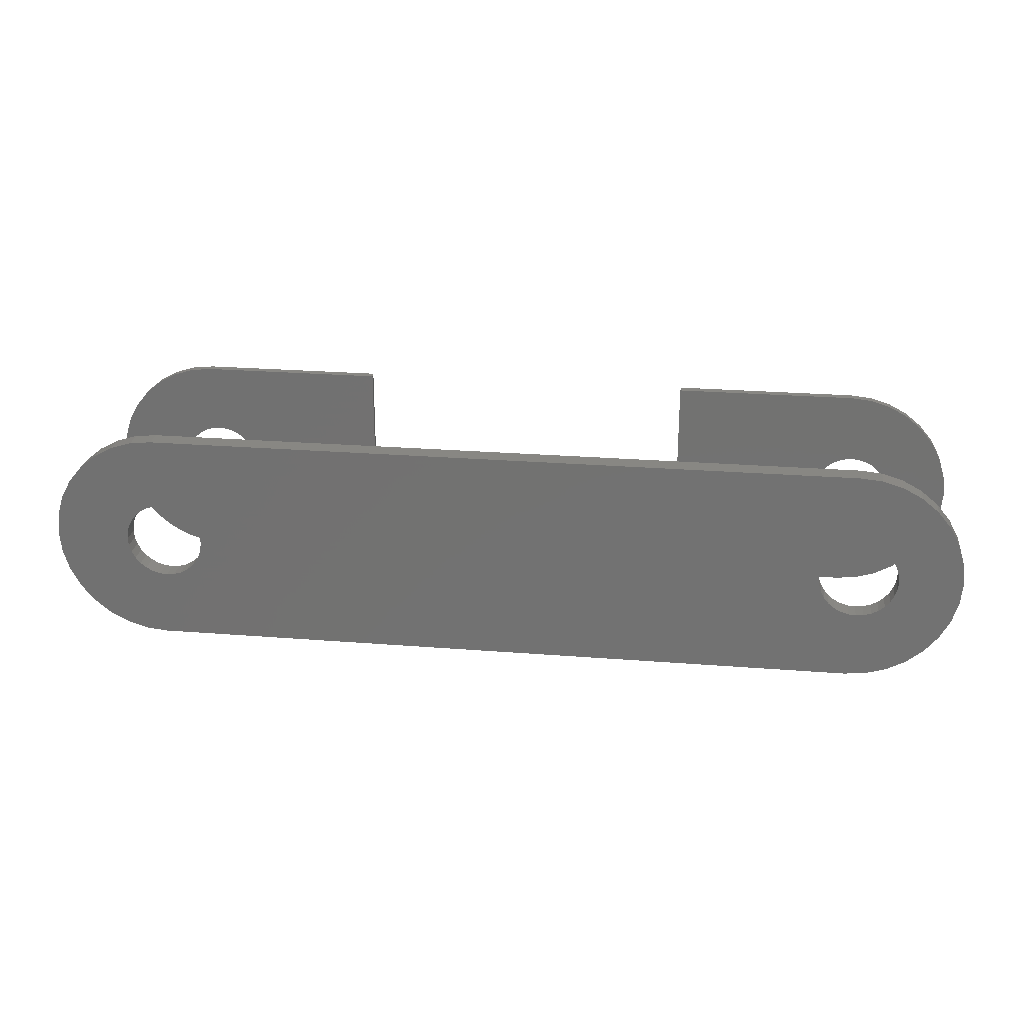
<metadata>
{"format":"stl","ext":"stl","renderer":"f3d","projection":"perspective","resolution":1024,"background":"white","views":[{"elev":24.7,"azim":7.4,"up":"+Y"}]}
</metadata>
<code>
# stl→obj: 400 verts, 804 faces
v -0.6047 0.05251 0.01743
v -0.6143 0.04466 0.01743
v -0.6122 0.1743 0.01743
v -0.5938 0.05835 0.01743
v -0.6328 7.734e-18 0.01743
v -0.645 -0.1586 0.01743
v -0.6752 -0.1424 0.01743
v -0.7017 -0.1207 0.01743
v -0.7234 -0.09421 0.01743
v -0.7396 -0.064 0.01743
v -0.7495 -0.03121 0.01743
v -0.7529 0.002878 0.01743
v -0.7495 0.03697 0.01743
v -0.7396 0.06975 0.01743
v -0.7234 0.09997 0.01743
v -0.7017 0.1264 0.01743
v -0.6752 0.1482 0.01743
v -0.645 0.1643 0.01743
v -0.6316 0.01232 0.01743
v -0.6222 0.03509 0.01743
v -0.628 0.02417 0.01743
v -0.2807 0.1776 0.01743
v -0.2807 -0.1719 0.01743
v -0.5065 0 0.01743
v -0.5077 0.01232 0.01743
v -0.5113 0.02417 0.01743
v -0.5171 0.03509 0.01743
v -0.525 0.04466 0.01743
v -0.5346 0.05251 0.01743
v -0.5781 0.1776 0.01743
v -0.5455 0.05835 0.01743
v -0.5573 0.06194 0.01743
v -0.5697 0.06316 0.01743
v -0.582 0.06194 0.01743
v -0.6316 -0.01232 0.01743
v -0.628 -0.02417 0.01743
v -0.6222 -0.03509 0.01743
v -0.6143 -0.04466 0.01743
v -0.6122 -0.1685 0.01743
v -0.6047 -0.05251 0.01743
v -0.5938 -0.05835 0.01743
v -0.5781 -0.1719 0.01743
v -0.5346 -0.05251 0.01743
v -0.525 -0.04466 0.01743
v -0.5171 -0.03509 0.01743
v -0.5113 -0.02417 0.01743
v -0.5077 -0.01232 0.01743
v -0.582 -0.06194 0.01743
v -0.5697 -0.06316 0.01743
v -0.5573 -0.06194 0.01743
v -0.5455 -0.05835 0.01743
v 0.5911 0.06194 0.01743
v 0.5788 0.06316 0.01743
v 0.6023 0.1743 0.01743
v 0.6234 0.04466 0.01743
v 0.6139 0.05251 0.01743
v 0.6351 0.1643 0.01743
v 0.6313 0.03509 0.01743
v 0.6371 0.02417 0.01743
v 0.6653 0.1482 0.01743
v 0.6407 0.01232 0.01743
v 0.5911 -0.06194 0.01743
v 0.6023 -0.1685 0.01743
v 0.5788 -0.06316 0.01743
v 0.603 -0.05835 0.01743
v 0.6419 0 0.01743
v 0.6918 0.1264 0.01743
v 0.7136 0.09997 0.01743
v 0.7297 0.06975 0.01743
v 0.7397 0.03697 0.01743
v 0.743 0.002878 0.01743
v 0.7397 -0.03121 0.01743
v 0.7297 -0.064 0.01743
v 0.7136 -0.09421 0.01743
v 0.6918 -0.1207 0.01743
v 0.6653 -0.1424 0.01743
v 0.2729 -0.1719 0.01743
v 0.2729 0.1776 0.01743
v 0.5156 7.734e-18 0.01743
v 0.5168 -0.01232 0.01743
v 0.5204 -0.02417 0.01743
v 0.5263 -0.03509 0.01743
v 0.5341 -0.04466 0.01743
v 0.5437 -0.05251 0.01743
v 0.5546 -0.05835 0.01743
v 0.5683 -0.1719 0.01743
v 0.5683 0.1776 0.01743
v 0.5546 0.05835 0.01743
v 0.5437 0.05251 0.01743
v 0.5341 0.04466 0.01743
v 0.5263 0.03509 0.01743
v 0.5204 0.02417 0.01743
v 0.5168 0.01232 0.01743
v 0.6351 -0.1586 0.01743
v 0.6139 -0.05251 0.01743
v 0.6234 -0.04466 0.01743
v 0.6313 -0.03509 0.01743
v 0.6371 -0.02417 0.01743
v 0.6407 -0.01232 0.01743
v 0.5665 0.06194 0.01743
v 0.603 0.05835 0.01743
v 0.5665 -0.06194 0.01743
v -0.5781 -0.1719 0.03125
v -0.2795 -0.1719 0.03125
v -0.2795 0.1776 0.03125
v -0.5781 0.1776 0.03125
v -0.6122 -0.1685 0.03125
v -0.645 -0.1586 0.03125
v -0.6752 -0.1424 0.03125
v -0.7017 -0.1207 0.03125
v -0.7234 -0.09421 0.03125
v -0.7396 -0.064 0.03125
v -0.7495 -0.03121 0.03125
v -0.7529 0.002878 0.03125
v -0.7495 0.03697 0.03125
v -0.7396 0.06975 0.03125
v -0.7234 0.09997 0.03125
v -0.7017 0.1264 0.03125
v -0.6752 0.1482 0.03125
v -0.645 0.1643 0.03125
v -0.6122 0.1743 0.03125
v -0.582 0.06194 0.03125
v -0.5938 0.05835 0.03125
v -0.6047 0.05251 0.03125
v -0.6143 0.04466 0.03125
v -0.6222 0.03509 0.03125
v -0.628 0.02417 0.03125
v -0.6316 0.01232 0.03125
v -0.6328 7.734e-18 0.03125
v -0.5697 0.06316 0.03125
v -0.5573 0.06194 0.03125
v -0.5455 0.05835 0.03125
v -0.5346 0.05251 0.03125
v -0.525 0.04466 0.03125
v -0.5171 0.03509 0.03125
v -0.5113 0.02417 0.03125
v -0.5077 0.01232 0.03125
v -0.5065 0 0.03125
v -0.5573 -0.06194 0.03125
v -0.5455 -0.05835 0.03125
v -0.5346 -0.05251 0.03125
v -0.525 -0.04466 0.03125
v -0.5171 -0.03509 0.03125
v -0.5113 -0.02417 0.03125
v -0.5077 -0.01232 0.03125
v -0.5697 -0.06316 0.03125
v -0.582 -0.06194 0.03125
v -0.5938 -0.05835 0.03125
v -0.6047 -0.05251 0.03125
v -0.6143 -0.04466 0.03125
v -0.6222 -0.03509 0.03125
v -0.628 -0.02417 0.03125
v -0.6316 -0.01232 0.03125
v 0.2717 -0.1719 0.03125
v 0.5683 -0.1719 0.03125
v 0.5683 0.1776 0.03125
v 0.6023 0.1743 0.03125
v 0.6351 0.1643 0.03125
v 0.6653 0.1482 0.03125
v 0.6918 0.1264 0.03125
v 0.7136 0.09997 0.03125
v 0.7297 0.06975 0.03125
v 0.7397 0.03697 0.03125
v 0.743 0.002878 0.03125
v 0.7397 -0.03121 0.03125
v 0.7297 -0.064 0.03125
v 0.7136 -0.09421 0.03125
v 0.6918 -0.1207 0.03125
v 0.6653 -0.1424 0.03125
v 0.6351 -0.1586 0.03125
v 0.6023 -0.1685 0.03125
v 0.2717 0.1776 0.03125
v 0.5665 0.06194 0.03125
v 0.5546 0.05835 0.03125
v 0.5437 0.05251 0.03125
v 0.5341 0.04466 0.03125
v 0.5263 0.03509 0.03125
v 0.5204 0.02417 0.03125
v 0.5168 0.01232 0.03125
v 0.5156 7.734e-18 0.03125
v 0.5788 0.06316 0.03125
v 0.5911 0.06194 0.03125
v 0.603 0.05835 0.03125
v 0.6139 0.05251 0.03125
v 0.6234 0.04466 0.03125
v 0.6313 0.03509 0.03125
v 0.6371 0.02417 0.03125
v 0.6407 0.01232 0.03125
v 0.6419 0 0.03125
v 0.5911 -0.06194 0.03125
v 0.603 -0.05835 0.03125
v 0.6139 -0.05251 0.03125
v 0.6234 -0.04466 0.03125
v 0.6313 -0.03509 0.03125
v 0.6371 -0.02417 0.03125
v 0.6407 -0.01232 0.03125
v 0.5788 -0.06316 0.03125
v 0.5665 -0.06194 0.03125
v 0.5546 -0.05835 0.03125
v 0.5437 -0.05251 0.03125
v 0.5341 -0.04466 0.03125
v 0.5263 -0.03509 0.03125
v 0.5204 -0.02417 0.03125
v 0.5168 -0.01232 0.03125
v 0.5788 0.06316 0.3516
v 0.5665 0.06194 0.3828
v 0.5665 0.06194 0.3516
v 0.5546 0.05835 0.3828
v 0.5546 0.05835 0.3516
v 0.5437 0.05251 0.3828
v 0.5437 0.05251 0.3516
v 0.5341 0.04466 0.3828
v 0.5341 0.04466 0.3516
v 0.5263 0.03509 0.3828
v 0.5263 0.03509 0.3516
v 0.5204 0.02417 0.3828
v 0.5204 0.02417 0.3516
v 0.5168 0.01232 0.3828
v 0.5168 0.01232 0.3516
v 0.5156 7.734e-18 0.3828
v 0.5156 7.734e-18 0.3516
v 0.5788 0.06316 0.3828
v 0.5911 0.06194 0.3516
v 0.5911 0.06194 0.3828
v 0.603 0.05835 0.3516
v 0.603 0.05835 0.3828
v 0.6139 0.05251 0.3516
v 0.6139 0.05251 0.3828
v 0.6234 0.04466 0.3516
v 0.6234 0.04466 0.3828
v 0.6313 0.03509 0.3516
v 0.6313 0.03509 0.3828
v 0.6371 0.02417 0.3516
v 0.6371 0.02417 0.3828
v 0.6407 0.01232 0.3516
v 0.6407 0.01232 0.3828
v 0.6419 0 0.3516
v 0.6419 0 0.3828
v 0.5788 -0.06316 0.3516
v 0.5911 -0.06194 0.3828
v 0.5911 -0.06194 0.3516
v 0.603 -0.05835 0.3828
v 0.603 -0.05835 0.3516
v 0.6139 -0.05251 0.3828
v 0.6139 -0.05251 0.3516
v 0.6234 -0.04466 0.3828
v 0.6234 -0.04466 0.3516
v 0.6313 -0.03509 0.3828
v 0.6313 -0.03509 0.3516
v 0.6371 -0.02417 0.3828
v 0.6371 -0.02417 0.3516
v 0.6407 -0.01232 0.3828
v 0.6407 -0.01232 0.3516
v 0.5788 -0.06316 0.3828
v 0.5665 -0.06194 0.3516
v 0.5665 -0.06194 0.3828
v 0.5546 -0.05835 0.3516
v 0.5546 -0.05835 0.3828
v 0.5437 -0.05251 0.3516
v 0.5437 -0.05251 0.3828
v 0.5341 -0.04466 0.3516
v 0.5341 -0.04466 0.3828
v 0.5263 -0.03509 0.3516
v 0.5263 -0.03509 0.3828
v 0.5204 -0.02417 0.3516
v 0.5204 -0.02417 0.3828
v 0.5168 -0.01232 0.3516
v 0.5168 -0.01232 0.3828
v -0.6143 0.04466 0.3828
v -0.7495 0.03697 0.3828
v -0.6222 0.03509 0.3828
v -0.6328 7.734e-18 0.3828
v -0.6316 0.01232 0.3828
v -0.7529 0.002878 0.3828
v -0.5697 0.06316 0.3828
v -0.5573 0.06194 0.3828
v -0.5455 0.05835 0.3828
v -0.5346 0.05251 0.3828
v -0.525 0.04466 0.3828
v -0.5171 0.03509 0.3828
v -0.525 -0.04466 0.3828
v -0.5346 -0.05251 0.3828
v -0.5455 -0.05835 0.3828
v -0.5573 -0.06194 0.3828
v 0.7397 0.03697 0.3828
v 0.743 0.002878 0.3828
v 0.7397 -0.03121 0.3828
v 0.5683 0.1776 0.3828
v -0.5781 0.1776 0.3828
v 0.6023 0.1743 0.3828
v -0.6122 0.1743 0.3828
v -0.645 0.1643 0.3828
v -0.6752 0.1482 0.3828
v -0.7017 0.1264 0.3828
v -0.7234 0.09997 0.3828
v -0.7396 0.06975 0.3828
v -0.6047 0.05251 0.3828
v -0.5938 0.05835 0.3828
v -0.582 0.06194 0.3828
v -0.7495 -0.03121 0.3828
v -0.6222 -0.03509 0.3828
v -0.628 -0.02417 0.3828
v -0.6316 -0.01232 0.3828
v -0.7396 -0.064 0.3828
v -0.7234 -0.09421 0.3828
v -0.5697 -0.06316 0.3828
v -0.582 -0.06194 0.3828
v -0.5938 -0.05835 0.3828
v -0.6047 -0.05251 0.3828
v -0.6143 -0.04466 0.3828
v -0.7017 -0.1207 0.3828
v -0.6752 -0.1424 0.3828
v -0.645 -0.1586 0.3828
v -0.6122 -0.1685 0.3828
v -0.5781 -0.1719 0.3828
v 0.5683 -0.1719 0.3828
v 0.7297 0.06975 0.3828
v 0.7136 0.09997 0.3828
v 0.6918 0.1264 0.3828
v 0.6653 0.1482 0.3828
v 0.6351 0.1643 0.3828
v 0.7297 -0.064 0.3828
v 0.6023 -0.1685 0.3828
v 0.6351 -0.1586 0.3828
v 0.6653 -0.1424 0.3828
v 0.6918 -0.1207 0.3828
v 0.7136 -0.09421 0.3828
v -0.628 0.02417 0.3828
v -0.5113 0.02417 0.3828
v -0.5077 0.01232 0.3828
v -0.5065 0 0.3828
v -0.5077 -0.01232 0.3828
v -0.5113 -0.02417 0.3828
v -0.5171 -0.03509 0.3828
v 0.6653 -0.1424 0.3516
v 0.6023 -0.1685 0.3516
v -0.6047 -0.05251 0.3516
v -0.5938 -0.05835 0.3516
v -0.6122 -0.1685 0.3516
v -0.6143 -0.04466 0.3516
v 0.6023 0.1743 0.3516
v -0.5113 -0.02417 0.3516
v -0.5077 -0.01232 0.3516
v -0.5065 0 0.3516
v -0.5077 0.01232 0.3516
v -0.5113 0.02417 0.3516
v 0.6653 0.1482 0.3516
v 0.6918 0.1264 0.3516
v 0.7136 0.09997 0.3516
v 0.7297 0.06975 0.3516
v 0.7397 0.03697 0.3516
v 0.743 0.002878 0.3516
v 0.7397 -0.03121 0.3516
v 0.7297 -0.064 0.3516
v 0.7136 -0.09421 0.3516
v 0.6918 -0.1207 0.3516
v 0.5683 0.1776 0.3516
v -0.5171 0.03509 0.3516
v -0.525 0.04466 0.3516
v -0.5346 0.05251 0.3516
v -0.5455 0.05835 0.3516
v -0.5781 0.1776 0.3516
v 0.5683 -0.1719 0.3516
v -0.5781 -0.1719 0.3516
v -0.5455 -0.05835 0.3516
v -0.5346 -0.05251 0.3516
v -0.525 -0.04466 0.3516
v -0.5171 -0.03509 0.3516
v -0.582 -0.06194 0.3516
v -0.5697 -0.06316 0.3516
v -0.5573 -0.06194 0.3516
v -0.5573 0.06194 0.3516
v -0.5697 0.06316 0.3516
v -0.582 0.06194 0.3516
v 0.6351 -0.1586 0.3516
v -0.645 -0.1586 0.3516
v -0.6328 7.734e-18 0.3516
v -0.6316 -0.01232 0.3516
v -0.628 -0.02417 0.3516
v -0.6222 -0.03509 0.3516
v -0.6752 -0.1424 0.3516
v -0.7017 -0.1207 0.3516
v -0.7234 -0.09421 0.3516
v -0.7396 -0.064 0.3516
v -0.7495 -0.03121 0.3516
v -0.7529 0.002878 0.3516
v -0.7495 0.03697 0.3516
v -0.7396 0.06975 0.3516
v -0.7234 0.09997 0.3516
v -0.7017 0.1264 0.3516
v -0.6752 0.1482 0.3516
v -0.645 0.1643 0.3516
v 0.6351 0.1643 0.3516
v -0.6122 0.1743 0.3516
v -0.5938 0.05835 0.3516
v -0.6047 0.05251 0.3516
v -0.6143 0.04466 0.3516
v -0.6222 0.03509 0.3516
v -0.628 0.02417 0.3516
v -0.6316 0.01232 0.3516
f 1 2 3
f 4 1 3
f 5 6 7
f 5 7 8
f 5 8 9
f 5 9 10
f 5 10 11
f 5 11 12
f 5 12 13
f 5 13 14
f 5 14 15
f 5 15 16
f 5 16 17
f 5 17 18
f 5 18 19
f 18 3 2
f 18 2 20
f 18 20 21
f 18 21 19
f 22 23 24
f 22 24 25
f 22 25 26
f 22 26 27
f 22 27 28
f 22 28 29
f 30 22 29
f 30 29 31
f 30 31 32
f 30 32 33
f 30 33 34
f 30 34 4
f 30 4 3
f 6 5 35
f 6 35 36
f 6 36 37
f 6 37 38
f 6 38 39
f 39 38 40
f 39 40 41
f 39 41 42
f 23 43 44
f 23 44 45
f 23 45 46
f 23 46 47
f 23 47 24
f 42 41 48
f 42 48 49
f 42 49 50
f 42 50 51
f 42 51 43
f 42 43 23
f 52 53 54
f 55 56 57
f 58 55 57
f 57 59 58
f 59 57 60
f 61 59 60
f 62 63 64
f 65 63 62
f 66 61 60
f 66 60 67
f 66 67 68
f 66 68 69
f 66 69 70
f 66 70 71
f 66 71 72
f 66 72 73
f 66 73 74
f 66 74 75
f 66 75 76
f 77 78 79
f 77 79 80
f 77 80 81
f 77 81 82
f 77 82 83
f 77 83 84
f 77 84 85
f 77 85 86
f 78 87 88
f 78 88 89
f 78 89 90
f 78 90 91
f 78 91 92
f 78 92 93
f 78 93 79
f 94 63 65
f 94 65 95
f 94 95 96
f 94 96 97
f 94 97 98
f 76 94 98
f 76 98 99
f 76 99 66
f 88 87 100
f 100 87 54
f 100 54 53
f 52 54 101
f 101 54 57
f 101 57 56
f 85 102 86
f 86 102 64
f 86 64 63
f 103 42 104
f 104 42 23
f 105 22 106
f 106 22 30
f 42 103 39
f 39 103 107
f 39 107 6
f 6 107 108
f 6 108 7
f 7 108 109
f 7 109 8
f 8 109 110
f 8 110 9
f 9 110 111
f 9 111 10
f 10 111 112
f 10 112 11
f 11 112 113
f 11 113 12
f 12 113 114
f 12 114 13
f 13 114 115
f 13 115 14
f 14 115 116
f 14 116 15
f 15 116 117
f 15 117 16
f 16 117 118
f 16 118 17
f 17 118 119
f 17 119 18
f 18 119 120
f 18 120 3
f 3 120 121
f 3 121 30
f 30 121 106
f 104 23 105
f 105 23 22
f 33 122 34
f 34 122 123
f 34 123 4
f 4 123 124
f 4 124 1
f 1 124 125
f 1 125 2
f 2 125 126
f 2 126 20
f 20 126 127
f 20 127 21
f 21 127 128
f 21 128 19
f 19 128 129
f 19 129 5
f 122 33 130
f 130 33 32
f 130 32 131
f 131 32 31
f 131 31 132
f 132 31 29
f 132 29 133
f 133 29 28
f 133 28 134
f 134 28 27
f 134 27 135
f 135 27 26
f 135 26 136
f 136 26 25
f 136 25 137
f 137 25 24
f 137 24 138
f 49 139 50
f 50 139 140
f 50 140 51
f 51 140 141
f 51 141 43
f 43 141 142
f 43 142 44
f 44 142 143
f 44 143 45
f 45 143 144
f 45 144 46
f 46 144 145
f 46 145 47
f 47 145 138
f 47 138 24
f 139 49 146
f 146 49 48
f 146 48 147
f 147 48 41
f 147 41 148
f 148 41 40
f 148 40 149
f 149 40 38
f 149 38 150
f 150 38 37
f 150 37 151
f 151 37 36
f 151 36 152
f 152 36 35
f 152 35 153
f 153 35 5
f 153 5 129
f 154 77 155
f 155 77 86
f 87 156 54
f 54 156 157
f 54 157 57
f 57 157 158
f 57 158 60
f 60 158 159
f 60 159 67
f 67 159 160
f 67 160 68
f 68 160 161
f 68 161 69
f 69 161 162
f 69 162 70
f 70 162 163
f 70 163 71
f 71 163 164
f 71 164 72
f 72 164 165
f 72 165 73
f 73 165 166
f 73 166 74
f 74 166 167
f 74 167 75
f 75 167 168
f 75 168 76
f 76 168 169
f 76 169 94
f 94 169 170
f 94 170 63
f 63 170 171
f 63 171 86
f 86 171 155
f 156 87 172
f 172 87 78
f 77 154 78
f 78 154 172
f 53 173 100
f 100 173 174
f 100 174 88
f 88 174 175
f 88 175 89
f 89 175 176
f 89 176 90
f 90 176 177
f 90 177 91
f 91 177 178
f 91 178 92
f 92 178 179
f 92 179 93
f 93 179 180
f 93 180 79
f 173 53 181
f 181 53 52
f 181 52 182
f 182 52 101
f 182 101 183
f 183 101 56
f 183 56 184
f 184 56 55
f 184 55 185
f 185 55 58
f 185 58 186
f 186 58 59
f 186 59 187
f 187 59 61
f 187 61 188
f 188 61 66
f 188 66 189
f 64 190 62
f 62 190 191
f 62 191 65
f 65 191 192
f 65 192 95
f 95 192 193
f 95 193 96
f 96 193 194
f 96 194 97
f 97 194 195
f 97 195 98
f 98 195 196
f 98 196 99
f 99 196 189
f 99 189 66
f 190 64 197
f 197 64 102
f 197 102 198
f 198 102 85
f 198 85 199
f 199 85 84
f 199 84 200
f 200 84 83
f 200 83 201
f 201 83 82
f 201 82 202
f 202 82 81
f 202 81 203
f 203 81 80
f 203 80 204
f 204 80 79
f 204 79 180
f 205 206 207
f 207 206 208
f 207 208 209
f 209 208 210
f 209 210 211
f 211 210 212
f 211 212 213
f 213 212 214
f 213 214 215
f 215 214 216
f 215 216 217
f 217 216 218
f 217 218 219
f 219 218 220
f 219 220 221
f 206 205 222
f 222 205 223
f 222 223 224
f 224 223 225
f 224 225 226
f 226 225 227
f 226 227 228
f 228 227 229
f 228 229 230
f 230 229 231
f 230 231 232
f 232 231 233
f 232 233 234
f 234 233 235
f 234 235 236
f 236 235 237
f 236 237 238
f 239 240 241
f 241 240 242
f 241 242 243
f 243 242 244
f 243 244 245
f 245 244 246
f 245 246 247
f 247 246 248
f 247 248 249
f 249 248 250
f 249 250 251
f 251 250 252
f 251 252 253
f 253 252 238
f 253 238 237
f 240 239 254
f 254 239 255
f 254 255 256
f 256 255 257
f 256 257 258
f 258 257 259
f 258 259 260
f 260 259 261
f 260 261 262
f 262 261 263
f 262 263 264
f 264 263 265
f 264 265 266
f 266 265 267
f 266 267 268
f 268 267 221
f 268 221 220
f 269 270 271
f 272 273 274
f 222 275 276
f 222 276 206
f 206 276 277
f 206 277 208
f 208 277 278
f 208 278 210
f 210 278 279
f 210 279 212
f 212 279 280
f 212 280 214
f 264 281 262
f 262 281 282
f 262 282 260
f 260 282 283
f 260 283 258
f 258 283 284
f 258 284 256
f 230 232 285
f 238 286 236
f 250 248 287
f 288 289 275
f 288 275 222
f 288 222 290
f 275 289 291
f 275 291 292
f 275 292 293
f 275 293 294
f 275 294 295
f 275 295 296
f 296 270 269
f 296 269 297
f 296 297 298
f 296 298 299
f 296 299 275
f 300 301 302
f 300 302 303
f 300 303 272
f 300 272 274
f 304 305 306
f 304 306 307
f 304 307 308
f 304 308 309
f 304 309 310
f 304 310 301
f 304 301 300
f 306 305 311
f 306 311 312
f 306 312 313
f 306 313 314
f 306 314 315
f 306 315 316
f 306 316 254
f 306 254 256
f 306 256 284
f 222 224 317
f 222 317 318
f 222 318 319
f 222 319 320
f 222 320 321
f 222 321 290
f 317 224 226
f 317 226 228
f 317 228 230
f 317 230 285
f 322 287 248
f 322 248 246
f 322 246 244
f 322 244 242
f 322 242 240
f 322 240 254
f 254 316 323
f 254 323 324
f 254 324 325
f 254 325 326
f 254 326 327
f 254 327 322
f 274 273 270
f 270 273 328
f 270 328 271
f 214 280 216
f 216 280 329
f 216 329 218
f 218 329 330
f 218 330 220
f 220 330 331
f 220 331 268
f 268 331 332
f 268 332 266
f 266 332 333
f 266 333 264
f 264 333 334
f 264 334 281
f 236 286 234
f 234 286 285
f 234 285 232
f 286 238 287
f 287 238 252
f 287 252 250
f 251 253 335
f 243 245 336
f 337 338 339
f 339 340 337
f 225 341 227
f 221 342 343
f 221 343 344
f 221 344 345
f 221 345 346
f 237 347 348
f 237 348 349
f 237 349 350
f 237 350 351
f 237 351 352
f 237 352 353
f 237 353 354
f 237 354 355
f 237 355 356
f 237 356 335
f 237 335 253
f 357 341 225
f 357 225 223
f 357 223 205
f 357 205 207
f 357 207 209
f 357 209 211
f 357 211 213
f 357 213 215
f 357 215 358
f 357 358 359
f 357 359 360
f 357 360 361
f 357 361 362
f 363 364 365
f 363 365 366
f 363 366 367
f 363 367 368
f 363 368 263
f 363 263 261
f 363 261 259
f 363 259 257
f 363 257 255
f 363 255 239
f 363 239 241
f 363 241 243
f 363 243 336
f 364 339 338
f 364 338 369
f 364 369 370
f 364 370 371
f 364 371 365
f 362 361 372
f 362 372 373
f 362 373 374
f 375 336 245
f 375 245 247
f 375 247 249
f 375 249 251
f 375 251 335
f 368 342 221
f 368 221 267
f 368 267 265
f 368 265 263
f 376 377 378
f 376 378 379
f 376 379 380
f 376 380 340
f 376 340 339
f 377 376 381
f 377 381 382
f 377 382 383
f 377 383 384
f 377 384 385
f 377 385 386
f 377 386 387
f 377 387 388
f 377 388 389
f 377 389 390
f 377 390 391
f 377 391 392
f 347 237 235
f 347 235 233
f 347 233 393
f 393 233 231
f 393 231 229
f 393 229 227
f 393 227 341
f 358 215 217
f 358 217 219
f 358 219 221
f 358 221 346
f 394 362 374
f 394 374 395
f 394 395 396
f 394 396 397
f 392 394 397
f 392 397 398
f 392 398 399
f 392 399 400
f 392 400 377
f 169 196 195
f 171 192 191
f 184 157 183
f 189 196 169
f 189 169 168
f 189 168 167
f 189 167 166
f 189 166 165
f 189 165 164
f 189 164 163
f 189 163 162
f 189 162 161
f 189 161 160
f 189 160 159
f 156 172 175
f 156 175 174
f 156 174 173
f 156 173 181
f 156 181 182
f 156 182 183
f 156 183 157
f 155 171 191
f 155 191 190
f 155 190 197
f 155 197 198
f 155 198 199
f 155 199 200
f 155 200 154
f 170 169 195
f 170 195 194
f 170 194 193
f 170 193 192
f 170 192 171
f 154 200 201
f 154 201 202
f 154 202 203
f 154 203 204
f 154 204 180
f 154 180 172
f 159 158 187
f 159 187 188
f 159 188 189
f 158 157 184
f 158 184 185
f 158 185 186
f 158 186 187
f 172 180 179
f 172 179 178
f 172 178 177
f 172 177 176
f 172 176 175
f 373 299 374
f 374 299 298
f 374 298 395
f 395 298 297
f 395 297 396
f 396 297 269
f 396 269 397
f 397 269 271
f 397 271 398
f 398 271 328
f 398 328 399
f 399 328 273
f 399 273 400
f 400 273 272
f 400 272 377
f 299 373 275
f 275 373 372
f 275 372 276
f 276 372 361
f 276 361 277
f 277 361 360
f 277 360 278
f 278 360 359
f 278 359 279
f 279 359 358
f 279 358 280
f 280 358 346
f 280 346 329
f 329 346 345
f 329 345 330
f 330 345 344
f 330 344 331
f 370 284 371
f 371 284 283
f 371 283 365
f 365 283 282
f 365 282 366
f 366 282 281
f 366 281 367
f 367 281 334
f 367 334 368
f 368 334 333
f 368 333 342
f 342 333 332
f 342 332 343
f 343 332 331
f 343 331 344
f 284 370 306
f 306 370 369
f 306 369 307
f 307 369 338
f 307 338 308
f 308 338 337
f 308 337 309
f 309 337 340
f 309 340 310
f 310 340 380
f 310 380 301
f 301 380 379
f 301 379 302
f 302 379 378
f 302 378 303
f 303 378 377
f 303 377 272
f 107 148 149
f 149 150 107
f 105 106 132
f 105 132 133
f 105 133 134
f 105 134 135
f 105 135 136
f 105 136 137
f 105 137 138
f 105 138 104
f 103 140 139
f 103 139 146
f 103 146 147
f 103 147 148
f 103 148 107
f 106 122 130
f 106 130 131
f 106 131 132
f 104 138 145
f 104 145 144
f 104 144 143
f 104 143 142
f 104 142 141
f 104 141 140
f 104 140 103
f 108 107 150
f 108 150 151
f 108 151 152
f 108 152 153
f 108 153 129
f 129 120 119
f 129 119 118
f 129 118 117
f 129 117 116
f 129 116 115
f 129 115 114
f 129 114 113
f 129 113 112
f 129 112 111
f 129 111 110
f 129 110 109
f 129 109 108
f 121 125 124
f 121 124 123
f 121 123 122
f 121 122 106
f 120 129 128
f 120 128 127
f 120 127 126
f 120 126 125
f 120 125 121
f 315 364 316
f 316 364 363
f 357 288 341
f 341 288 290
f 341 290 393
f 393 290 321
f 393 321 347
f 347 321 320
f 347 320 348
f 348 320 319
f 348 319 349
f 349 319 318
f 349 318 350
f 350 318 317
f 350 317 351
f 351 317 285
f 351 285 352
f 352 285 286
f 352 286 353
f 353 286 287
f 353 287 354
f 354 287 322
f 354 322 355
f 355 322 327
f 355 327 356
f 356 327 326
f 356 326 335
f 335 326 325
f 335 325 375
f 375 325 324
f 375 324 336
f 336 324 323
f 336 323 363
f 363 323 316
f 288 357 289
f 289 357 362
f 364 315 339
f 339 315 314
f 339 314 376
f 376 314 313
f 376 313 381
f 381 313 312
f 381 312 382
f 382 312 311
f 382 311 383
f 383 311 305
f 383 305 384
f 384 305 304
f 384 304 385
f 385 304 300
f 385 300 386
f 386 300 274
f 386 274 387
f 387 274 270
f 387 270 388
f 388 270 296
f 388 296 389
f 389 296 295
f 389 295 390
f 390 295 294
f 390 294 391
f 391 294 293
f 391 293 392
f 392 293 292
f 392 292 394
f 394 292 291
f 394 291 362
f 362 291 289

</code>
